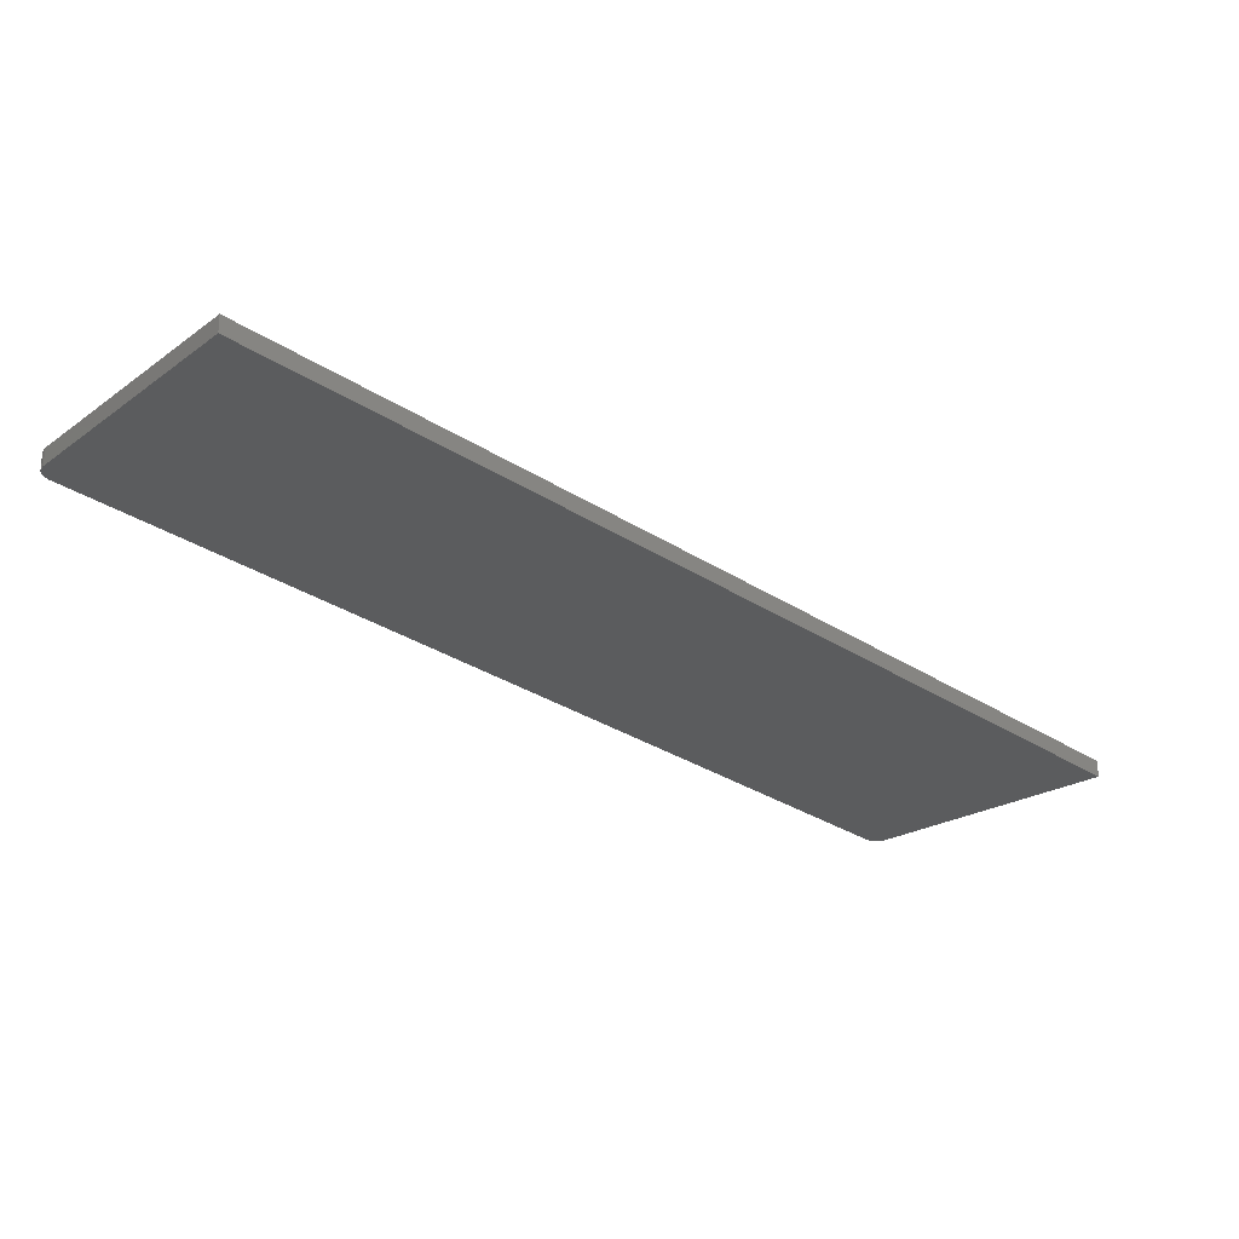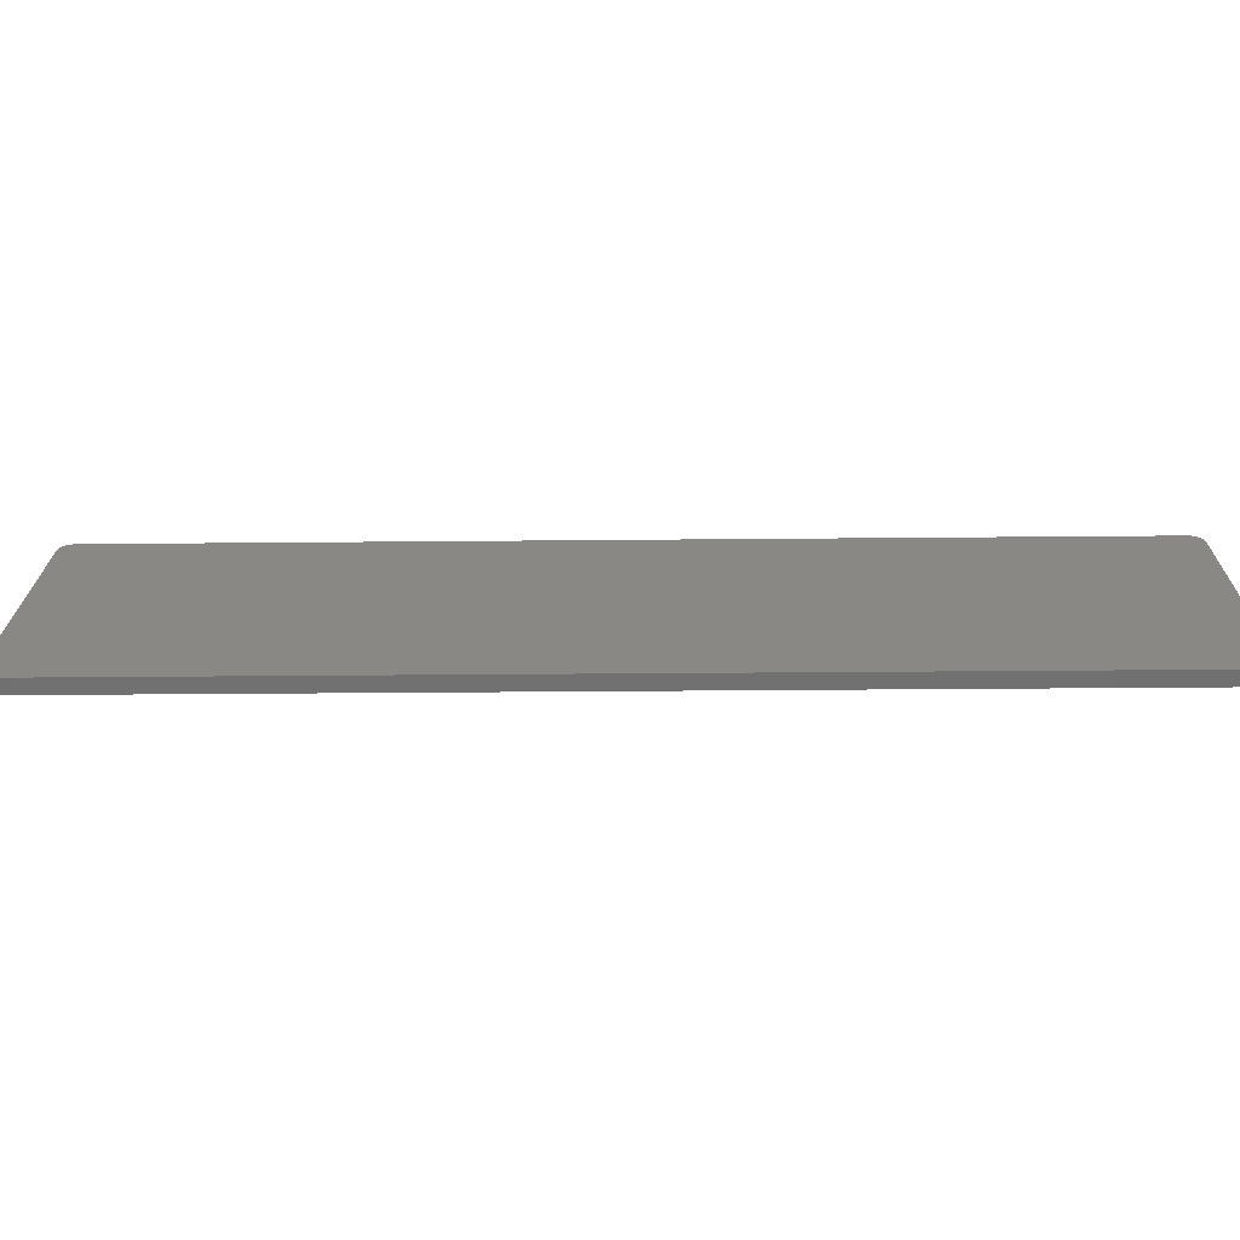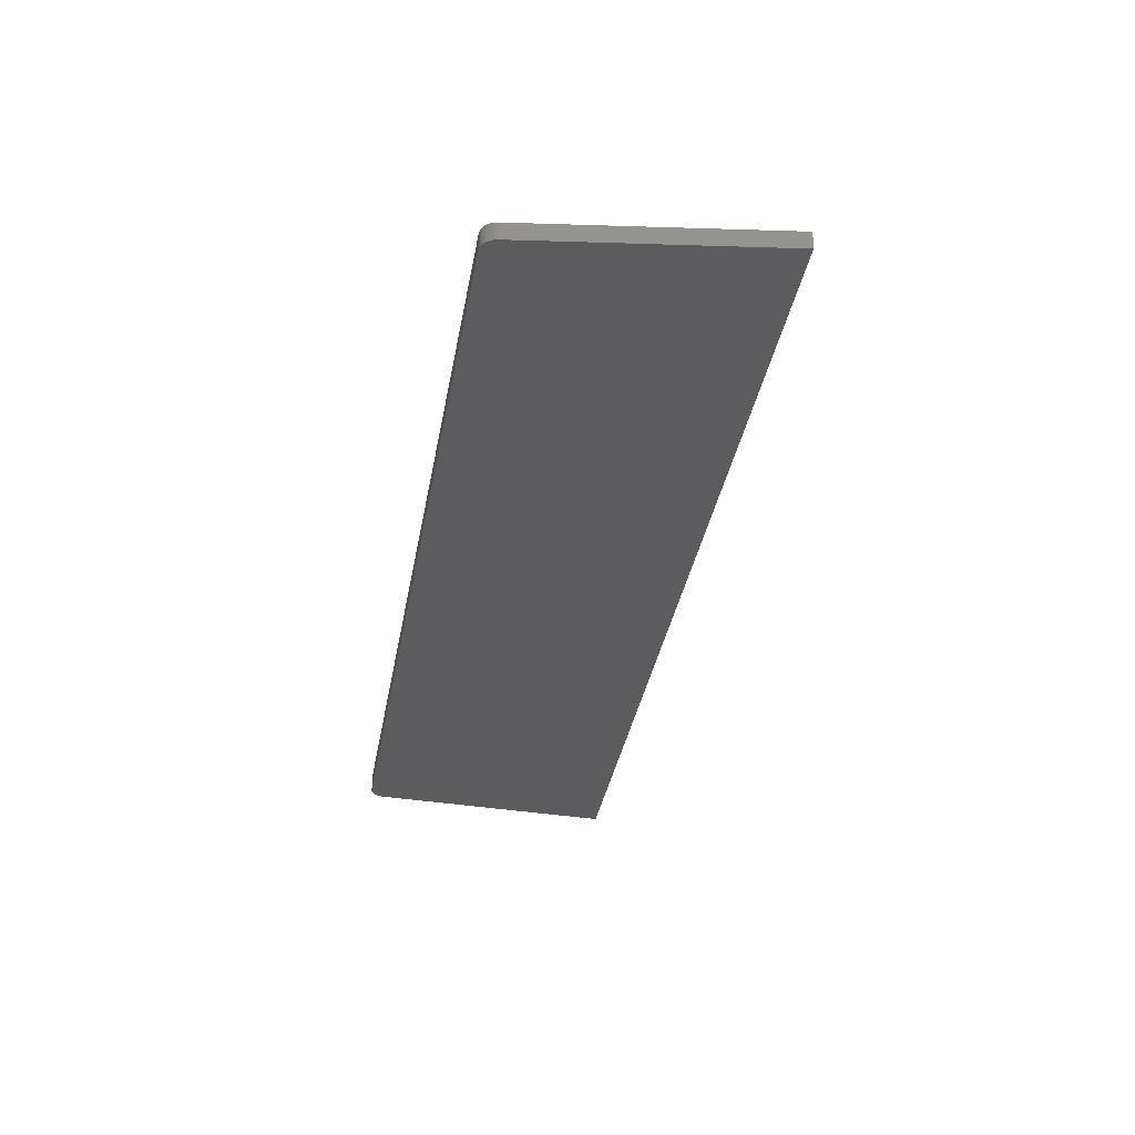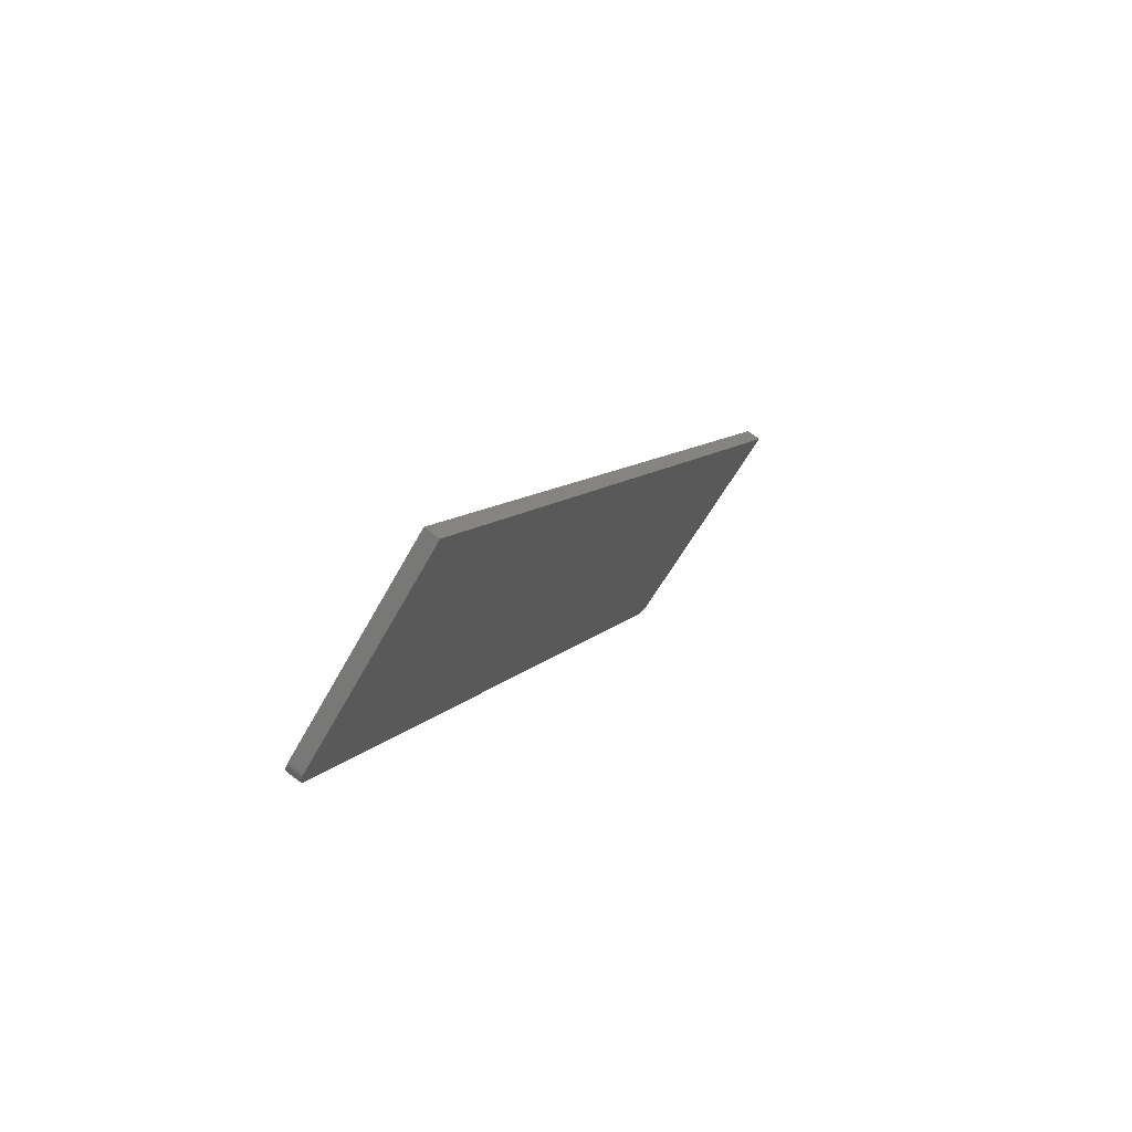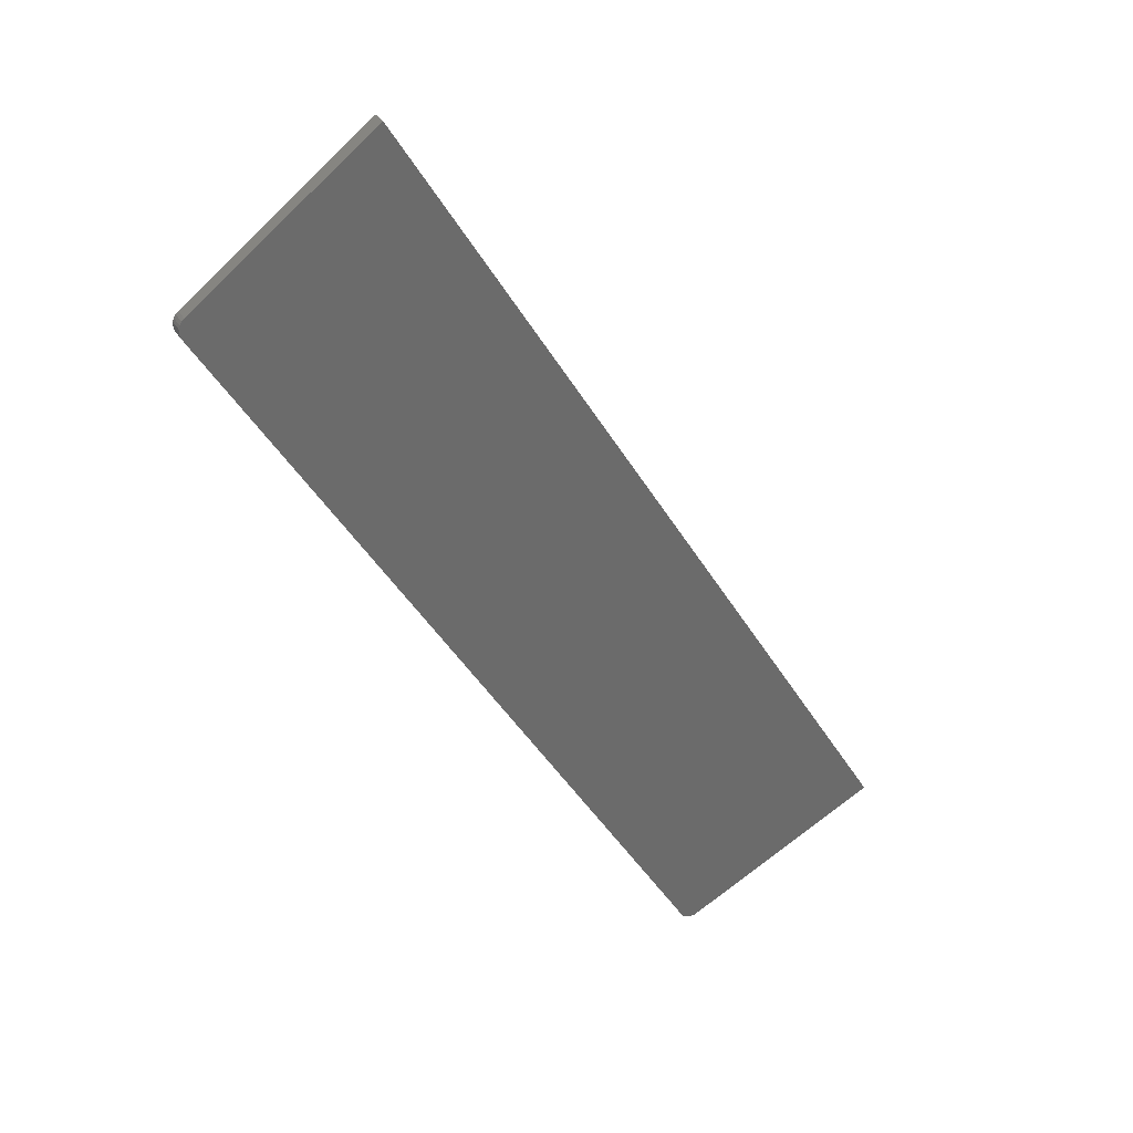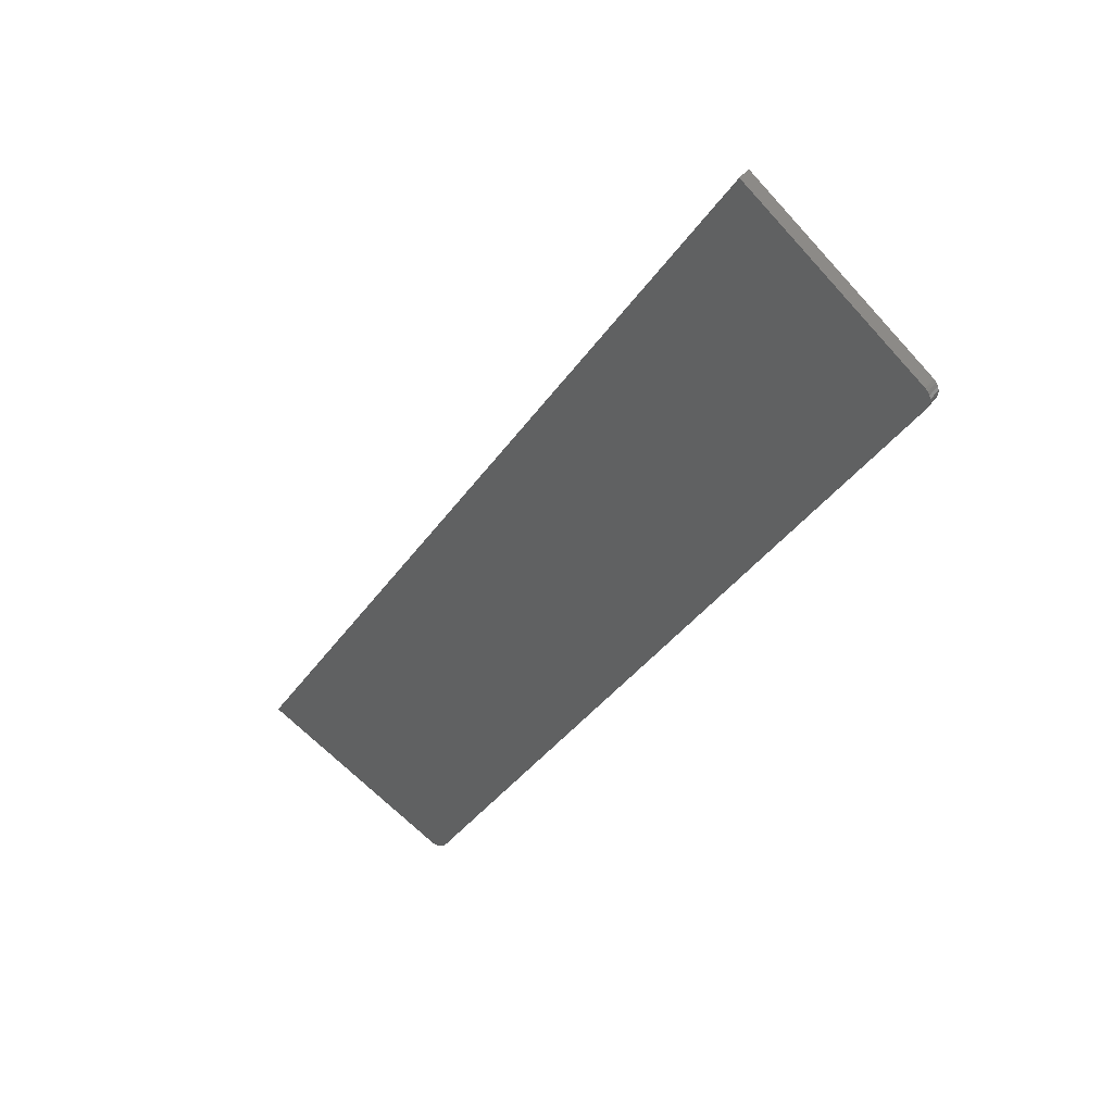
<metadata>
{"format":"stl","ext":"stl","renderer":"f3d","projection":"perspective","resolution":1024,"background":"white","views":[{"elev":-28.2,"azim":11.9,"up":"+Y"},{"elev":27.2,"azim":59.1,"up":"+Y"},{"elev":-30.4,"azim":-40.1,"up":"+Y"},{"elev":70.7,"azim":-52.6,"up":"+Z"},{"elev":31.9,"azim":-26.4,"up":"+Z"},{"elev":40.8,"azim":-147.6,"up":"+Z"}]}
</metadata>
<code>
# stl→obj: 38 verts, 72 faces
v 1.205e+04 103.8 2824
v 1.136e+04 83.65 3942
v 1.205e+04 78.76 2824
v 1.136e+04 58.64 3942
v 1.177e+04 105.2 2545
v 1.177e+04 80.16 2545
v 1.098e+04 82.02 3830
v 1.098e+04 57.02 3830
v 1.098e+04 81.67 3861
v 1.098e+04 81.69 3857
v 1.098e+04 56.67 3861
v 1.098e+04 56.68 3857
v 1.097e+04 81.73 3852
v 1.097e+04 56.72 3852
v 1.097e+04 81.78 3847
v 1.097e+04 56.78 3847
v 1.097e+04 81.85 3841
v 1.097e+04 56.85 3841
v 1.097e+04 81.93 3836
v 1.097e+04 56.93 3836
v 1.18e+04 80.51 2536
v 1.177e+04 80.24 2540
v 1.178e+04 80.32 2537
v 1.178e+04 80.39 2535
v 1.179e+04 80.45 2534
v 1.18e+04 80.49 2534
v 1.213e+04 81.07 2696
v 1.135e+04 58.41 3955
v 1.127e+04 56.1 4083
v 1.127e+04 81.11 4083
v 1.135e+04 83.42 3955
v 1.18e+04 105.5 2536
v 1.177e+04 105.2 2540
v 1.178e+04 105.3 2537
v 1.213e+04 106.1 2696
v 1.18e+04 105.5 2534
v 1.179e+04 105.5 2534
v 1.178e+04 105.4 2535
f 1 2 3
f 3 2 4
f 5 6 7
f 7 6 8
f 9 10 11
f 11 10 12
f 12 10 13
f 14 13 15
f 16 15 17
f 18 17 19
f 20 19 7
f 8 20 7
f 20 18 19
f 18 16 17
f 16 14 15
f 14 12 13
f 21 3 6
f 22 21 6
f 22 23 21
f 21 23 24
f 25 21 24
f 25 26 21
f 21 27 3
f 3 4 6
f 6 4 8
f 8 4 11
f 20 11 18
f 20 8 11
f 4 28 11
f 11 28 29
f 12 14 11
f 11 14 16
f 18 11 16
f 19 9 7
f 19 17 9
f 9 17 15
f 13 9 15
f 13 10 9
f 30 31 9
f 9 31 2
f 7 2 5
f 7 9 2
f 2 1 5
f 5 1 32
f 33 32 34
f 33 5 32
f 1 35 32
f 36 37 32
f 32 37 38
f 34 32 38
f 21 26 32
f 32 26 36
f 36 26 25
f 37 25 24
f 38 24 23
f 34 23 22
f 33 22 6
f 5 33 6
f 33 34 22
f 34 38 23
f 38 37 24
f 37 36 25
f 9 11 30
f 30 11 29
f 35 27 32
f 32 27 21
f 3 27 1
f 1 27 35
f 29 28 30
f 30 28 31
f 28 4 31
f 31 4 2

</code>
